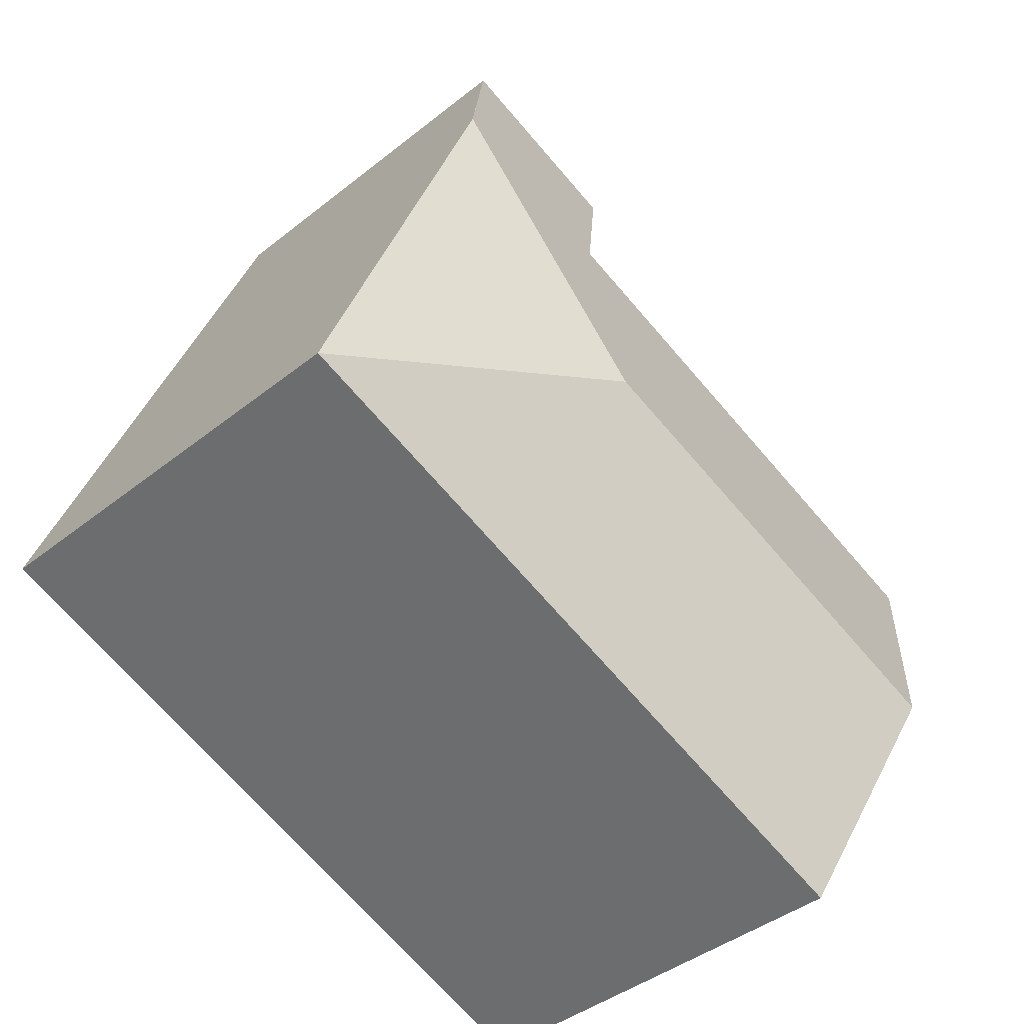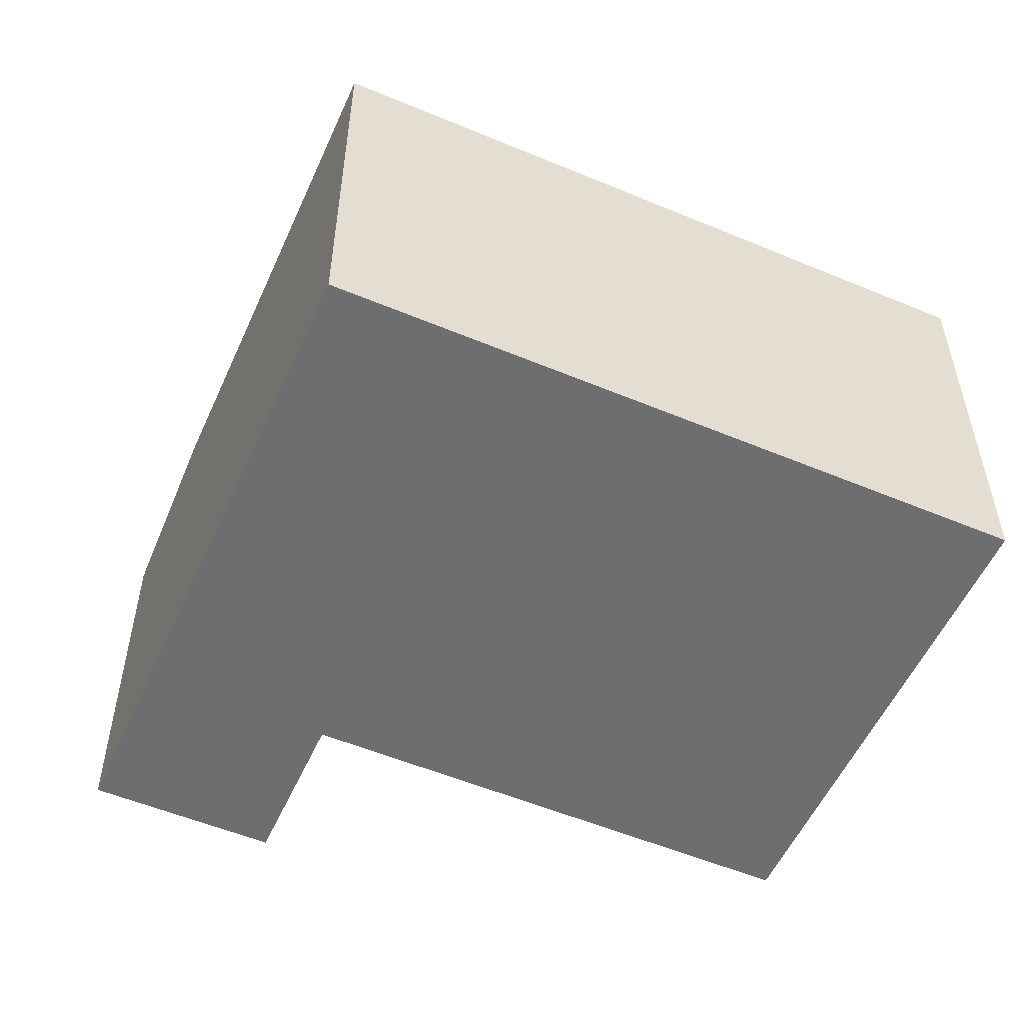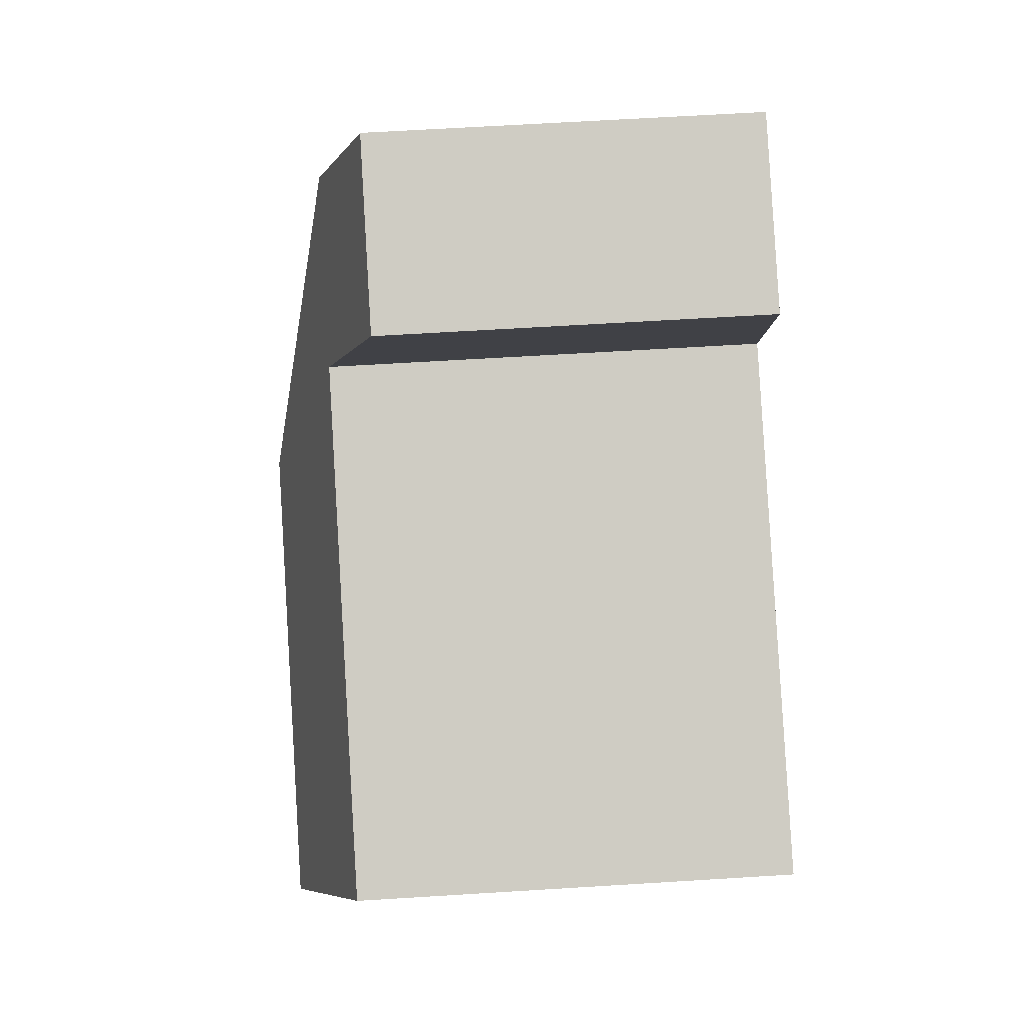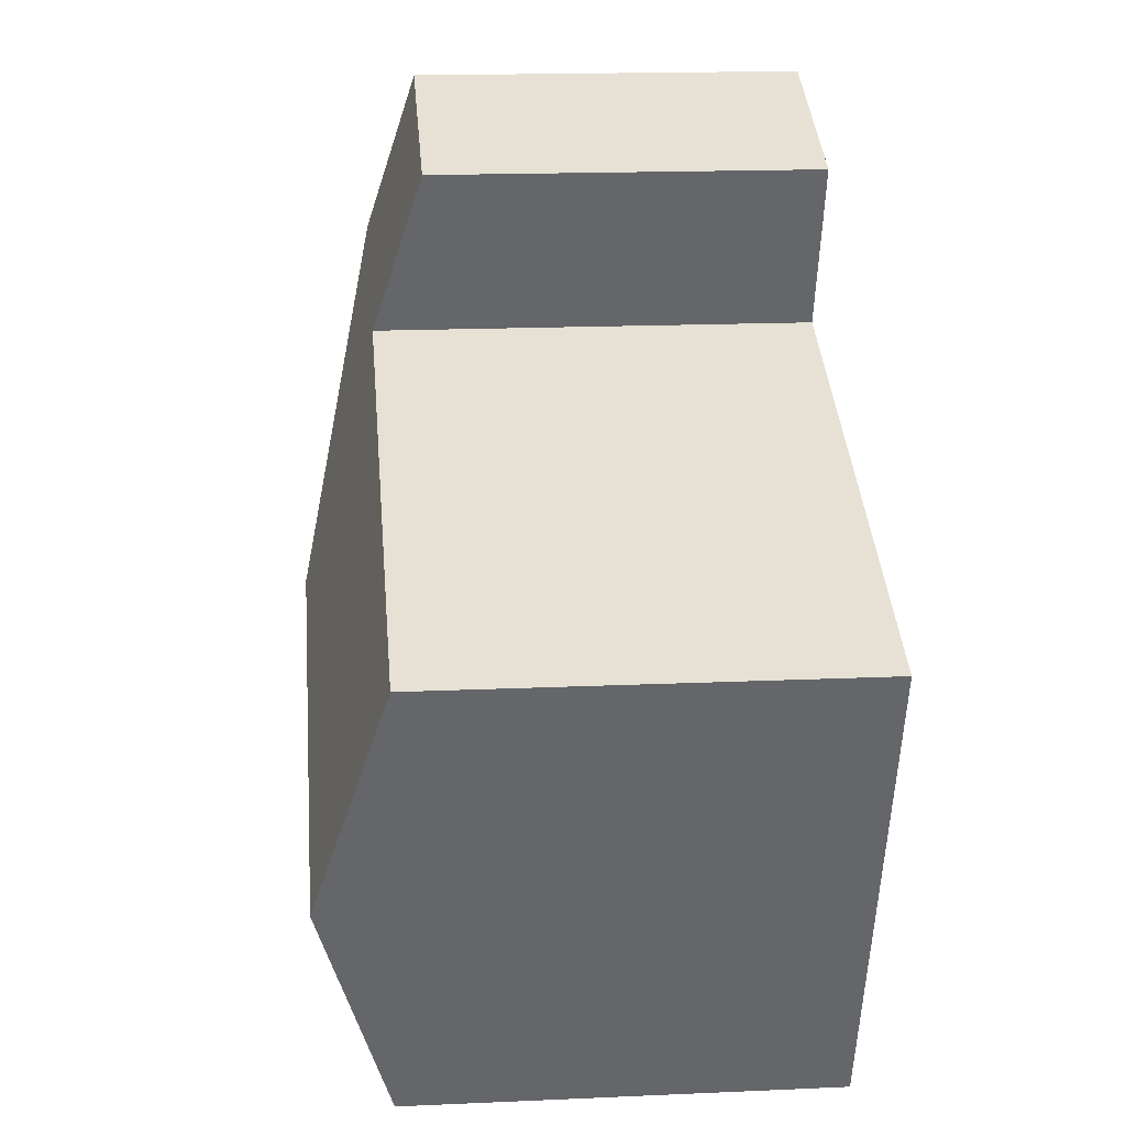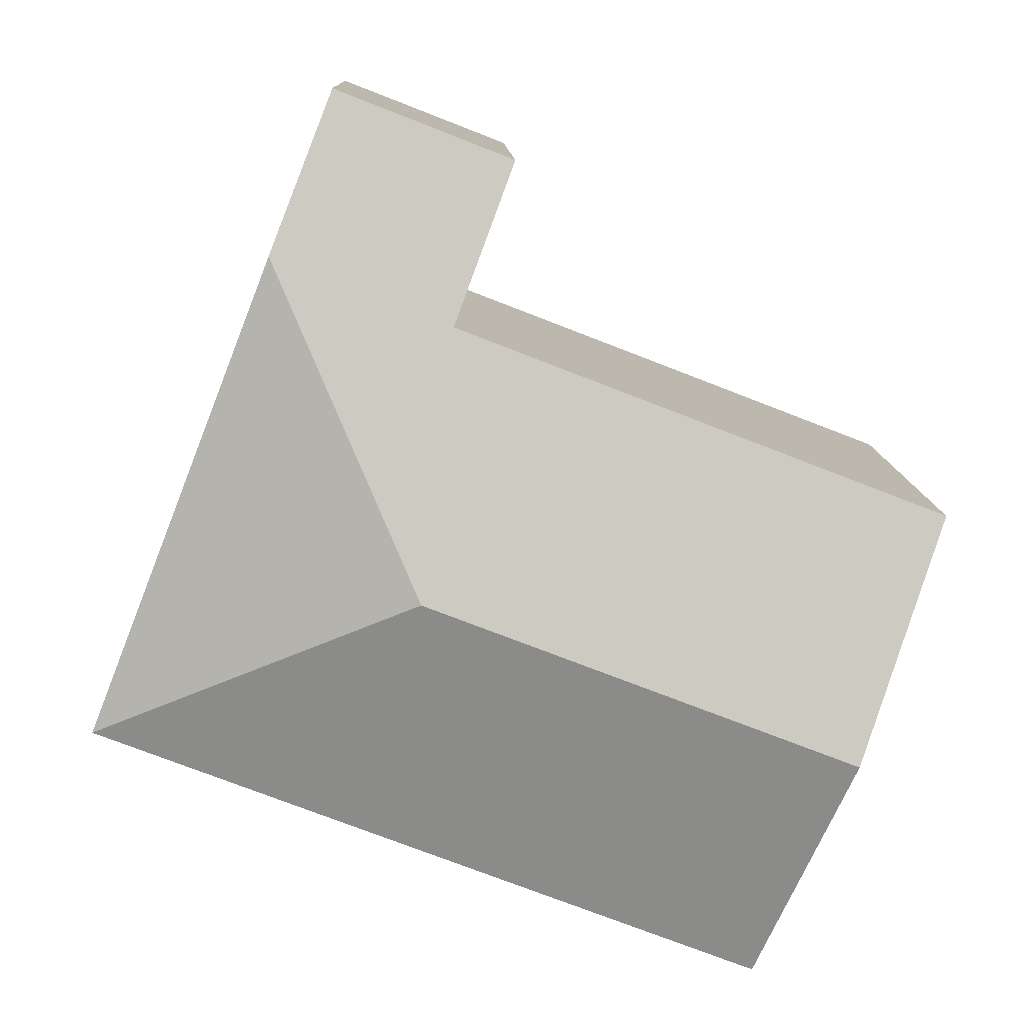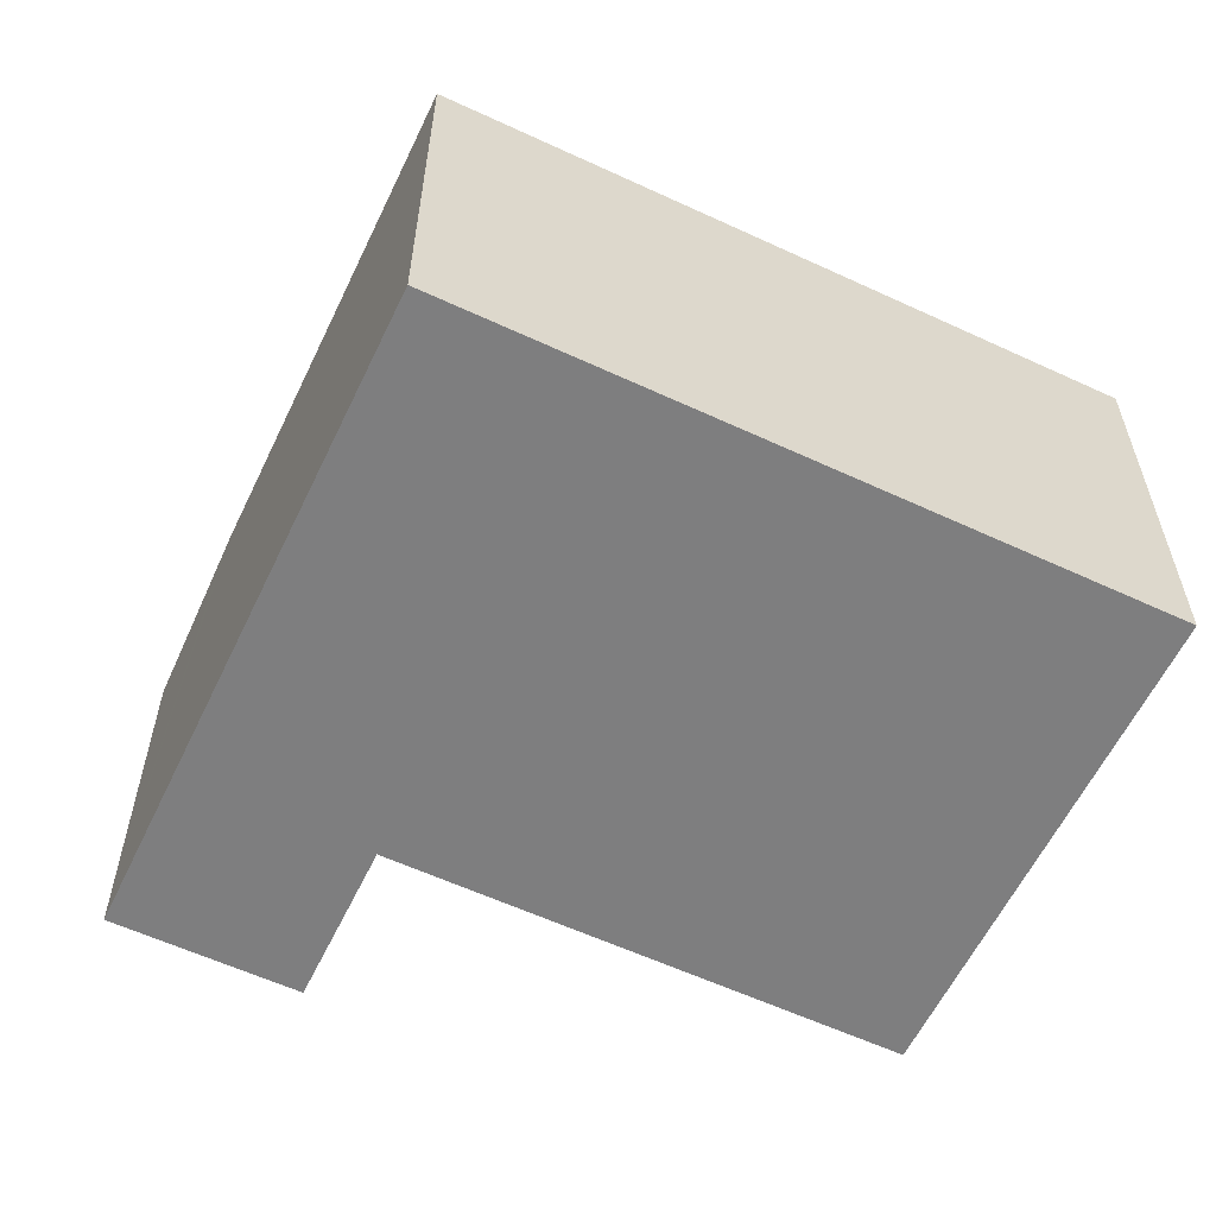
<metadata>
{"format":"obj","ext":"obj","renderer":"f3d","projection":"perspective","resolution":1024,"background":"white","views":[{"elev":-40.9,"azim":134.3,"up":"+Z"},{"elev":-54.4,"azim":134.8,"up":"+Y"},{"elev":63.5,"azim":-93.6,"up":"+Z"},{"elev":17.3,"azim":-95.1,"up":"+Z"},{"elev":11.2,"azim":178.0,"up":"+Z"},{"elev":-59.4,"azim":133.2,"up":"+Y"}]}
</metadata>
<code>
v  0 2.602 1.593e-16
v  3.187 3.036 -0.428
v  0.565 3.036 -1.449
v  2.984 2.602 1.162
v  4.071 2.602 1.586
v  2.948 2.574 1.255
v  2.607 2.312 2.13
v  3.694 2.312 2.554
v  4.035 2.574 1.679
v  5.2 2.602 -1.312
v  1.129 2.602 -2.898
v  0 0 0
v  2.984 -7.115e-17 1.162
v  2.607 -1.304e-16 2.13
v  3.694 -1.564e-16 2.554
v  2.948 -7.685e-17 1.255
v  0.565 8.873e-17 -1.449
v  1.129 1.775e-16 -2.898
v  5.2 8.034e-17 -1.312
v  4.071 -9.711e-17 1.586
v  4.035 -1.028e-16 1.679
g defaultobject
f 1 2 3
f 2 1 4
f 2 4 5
f 5 4 6
f 5 6 7
f 5 7 8
f 5 8 9
f 2 5 10
f 3 10 11
f 10 3 2
f 12 4 1
f 4 12 13
f 14 8 7
f 8 14 15
f 13 6 4
f 6 13 7
f 7 13 14
f 14 13 16
f 3 12 1
f 12 3 11
f 12 11 17
f 17 11 18
f 15 9 8
f 9 15 5
f 5 15 10
f 10 15 19
f 19 15 20
f 20 15 21
f 19 11 10
f 11 19 18
f 14 21 15
f 21 14 20
f 20 14 19
f 19 14 16
f 19 16 13
f 19 13 12
f 19 12 17
f 19 17 18

</code>
